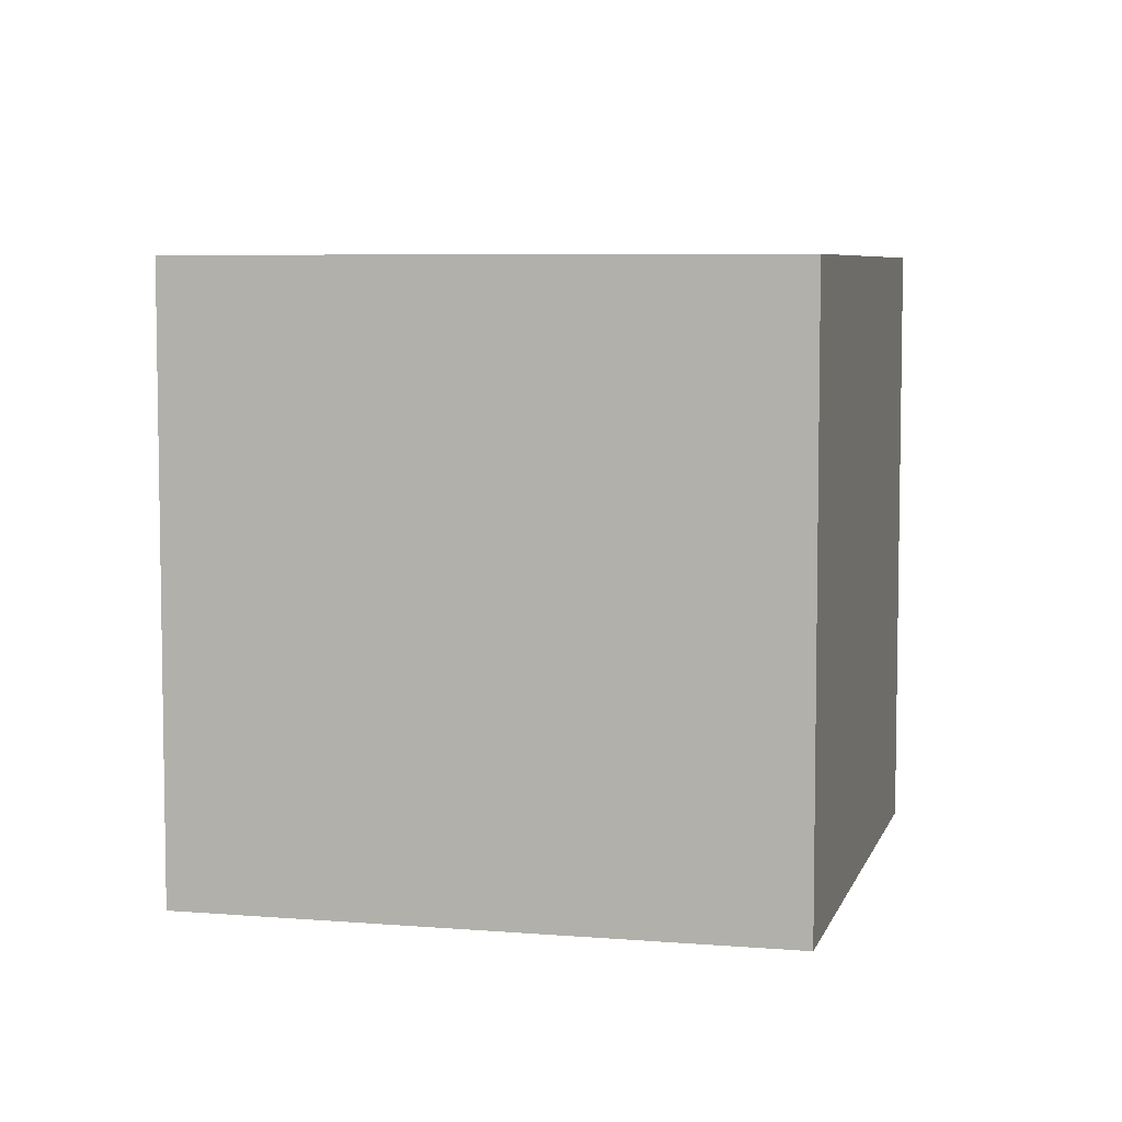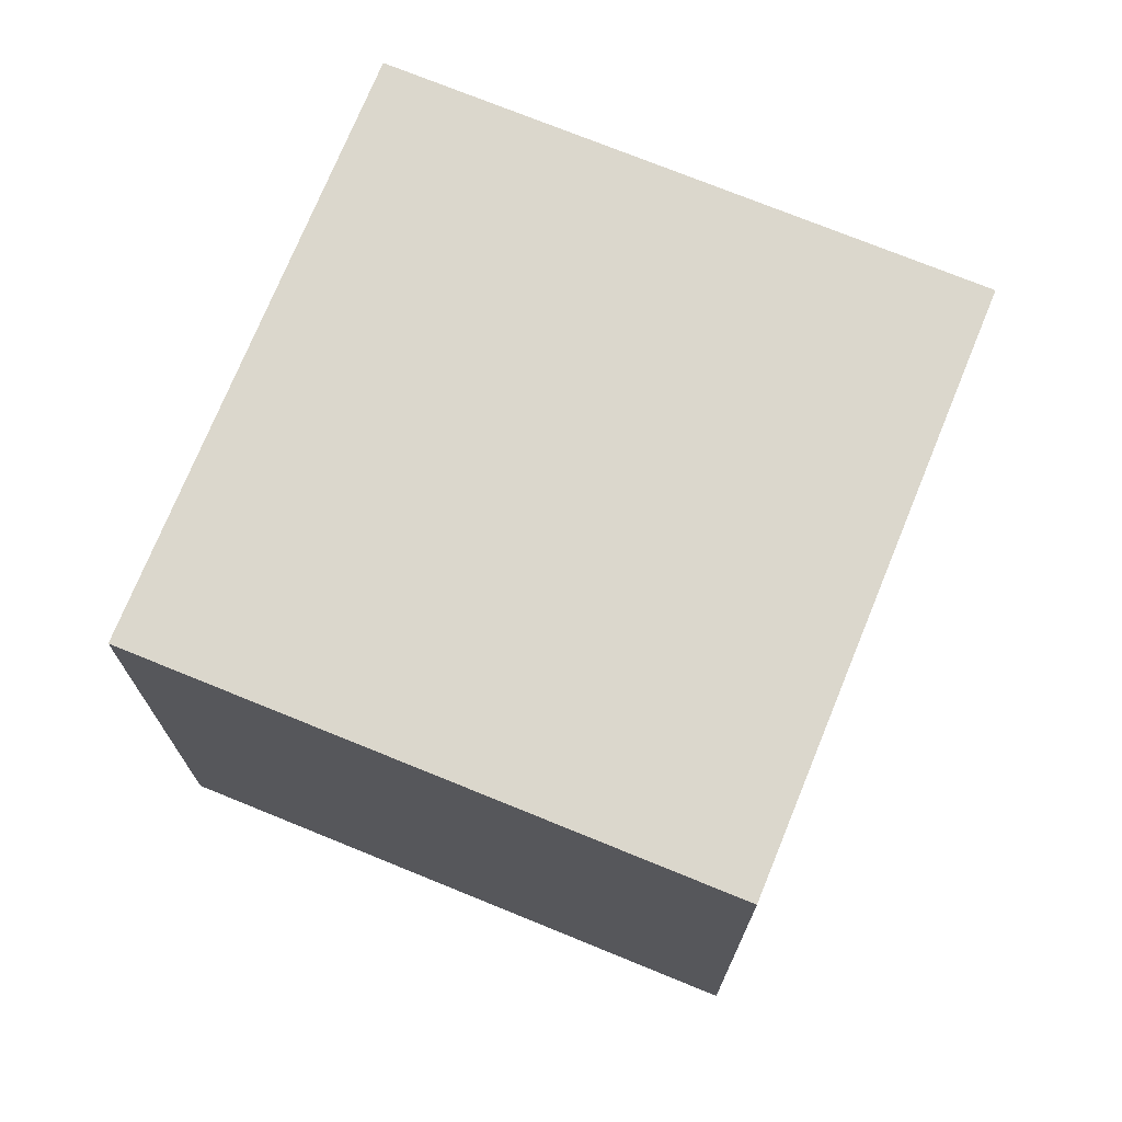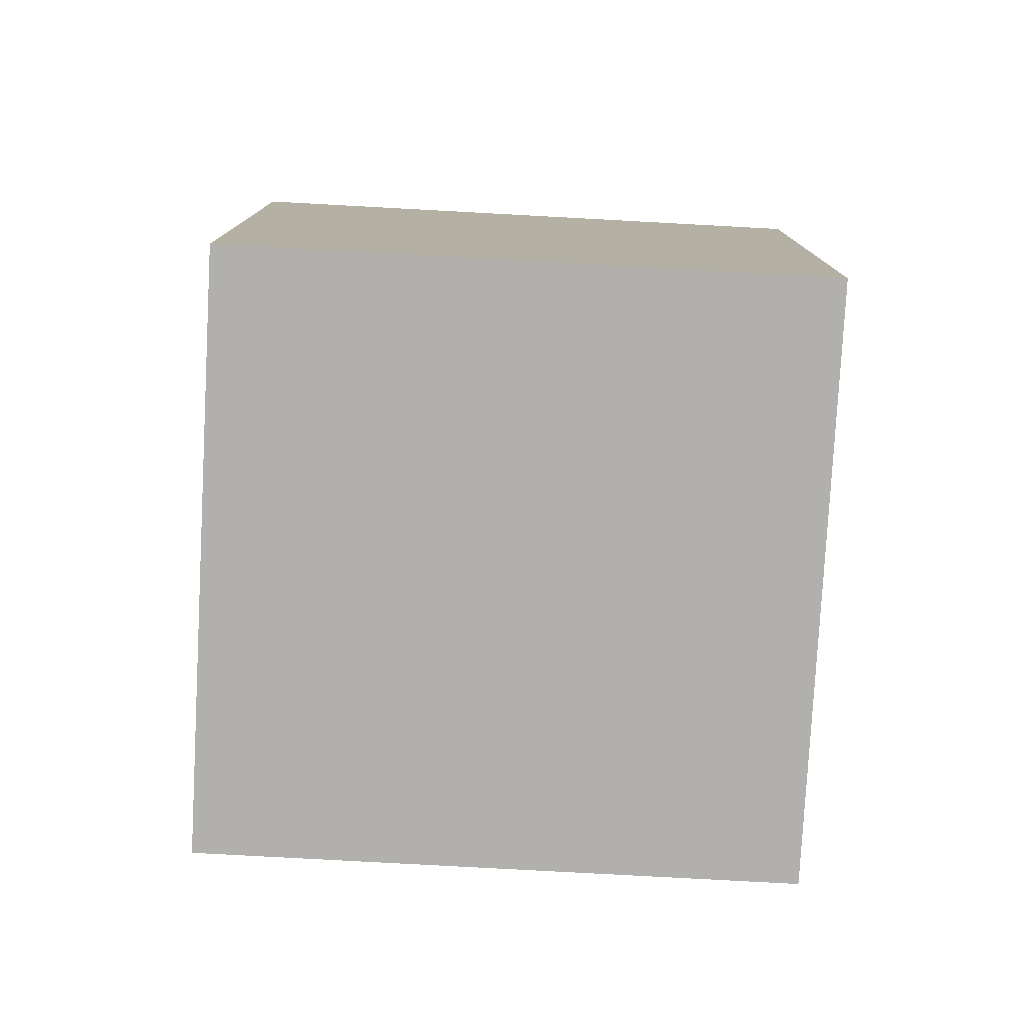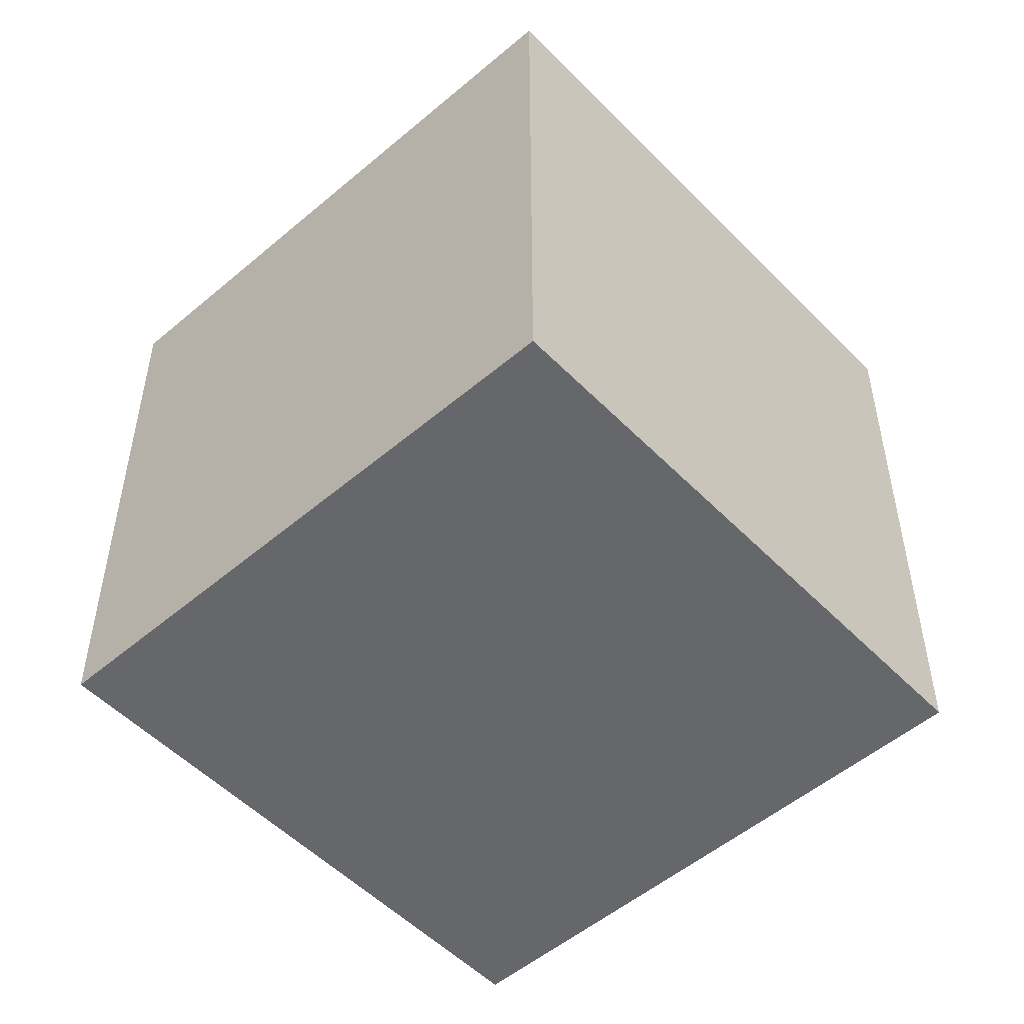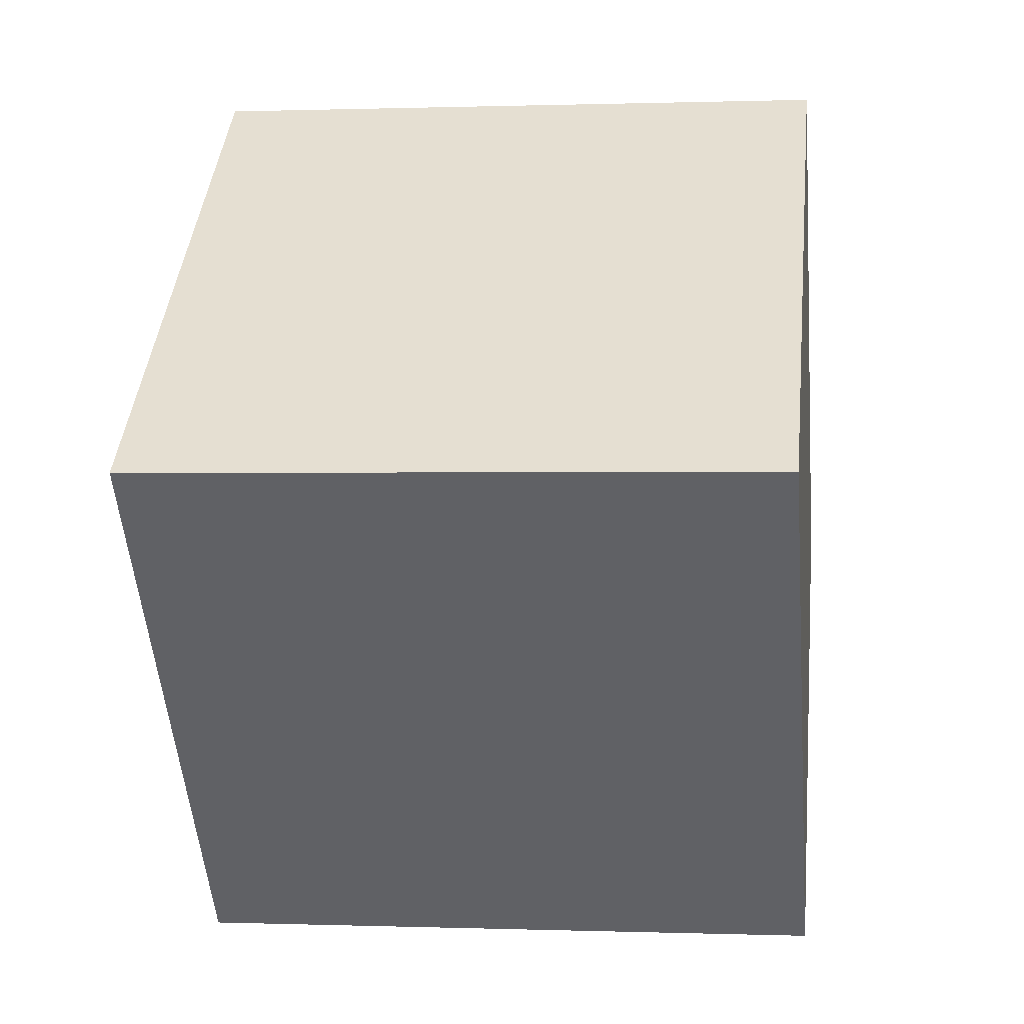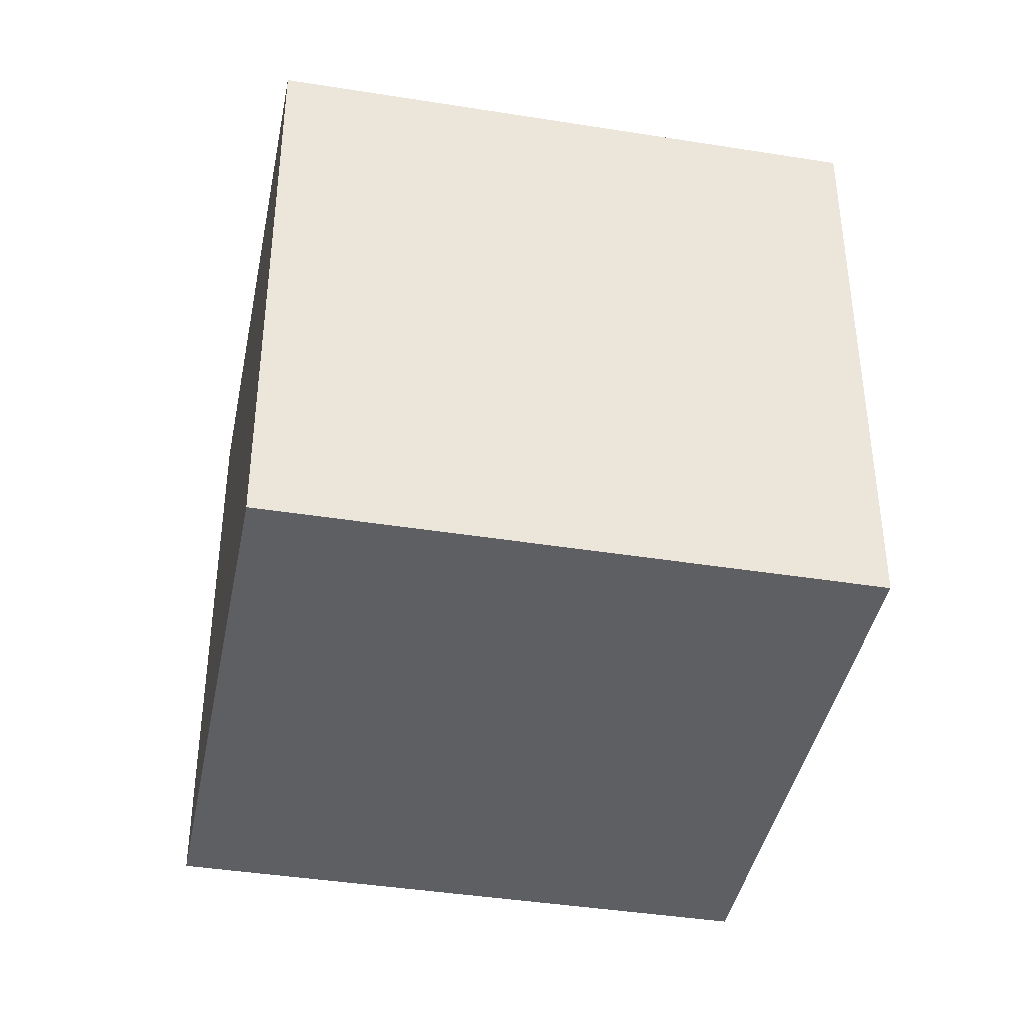
<metadata>
{"format":"obj","ext":"obj","renderer":"f3d","projection":"perspective","resolution":1024,"background":"white","views":[{"elev":6.3,"azim":144.0,"up":"+Y"},{"elev":73.3,"azim":-117.8,"up":"+Y"},{"elev":-78.8,"azim":126.9,"up":"+Y"},{"elev":-52.1,"azim":172.5,"up":"+Y"},{"elev":0.4,"azim":97.5,"up":"+Z"},{"elev":-41.0,"azim":-151.0,"up":"+Y"}]}
</metadata>
<code>
o Cube
v 67.74 110 -83.7
v 67.74 50 -83.7
v 113.7 110 -122.3
v 113.7 50 -122.3
v 106.3 110 -37.74
v 106.3 50 -37.74
v 152.3 110 -76.3
v 152.3 50 -76.3
f 1 5 7 3
f 4 3 7 8
f 8 7 5 6
f 6 2 4 8
f 2 1 3 4
f 6 5 1 2

</code>
